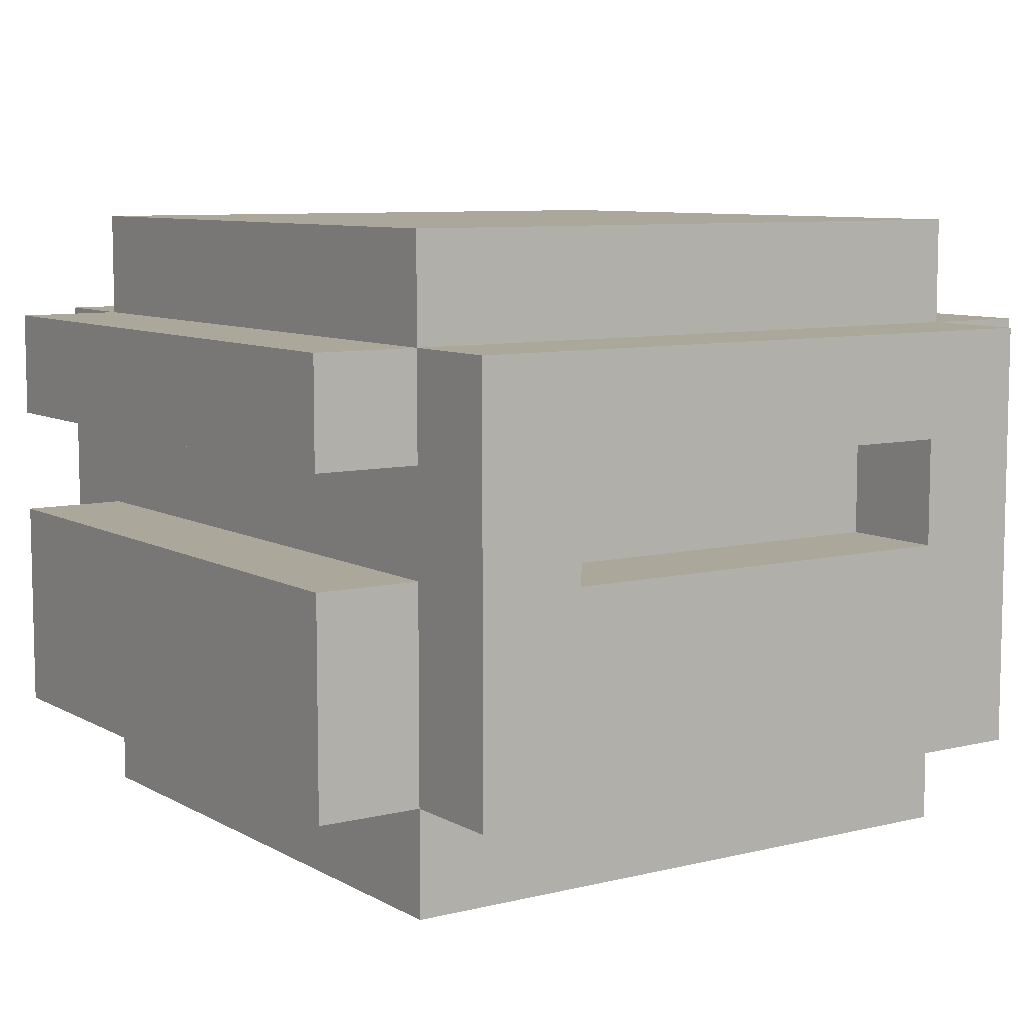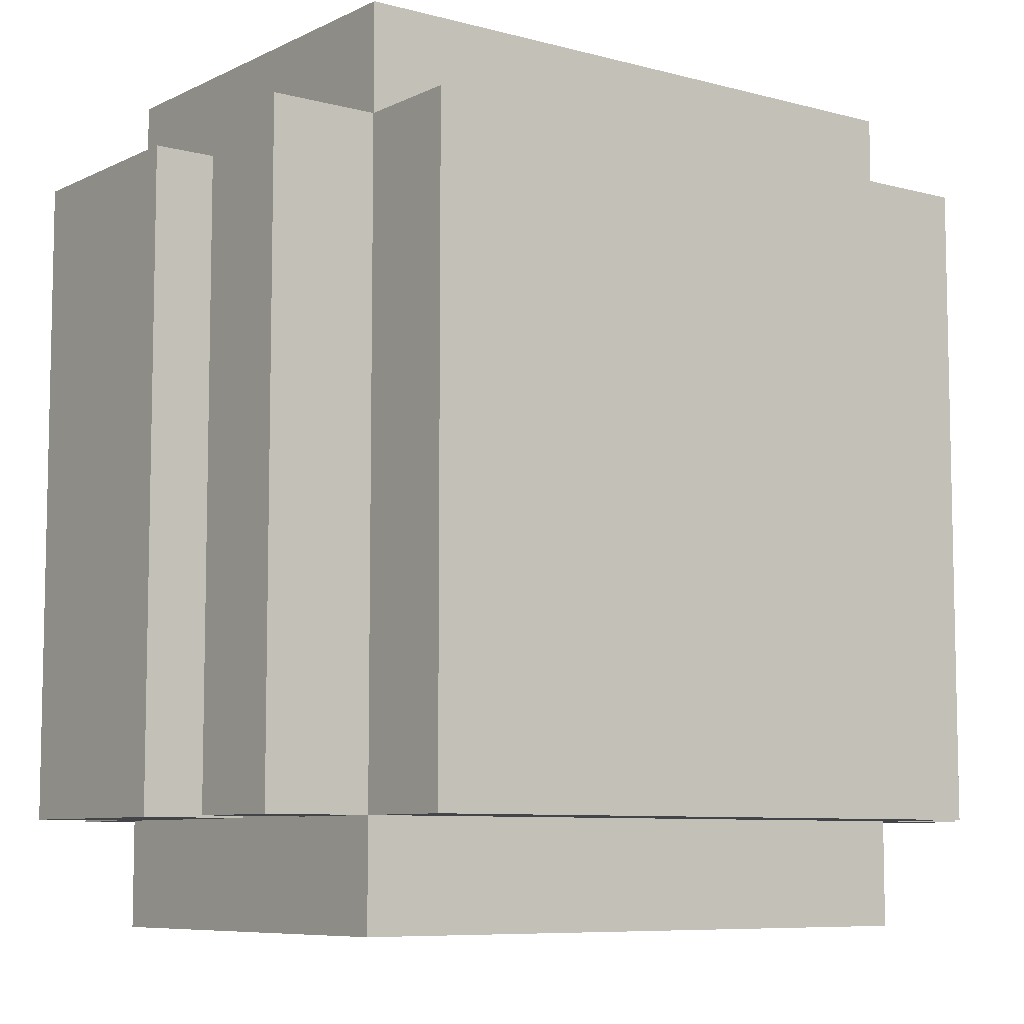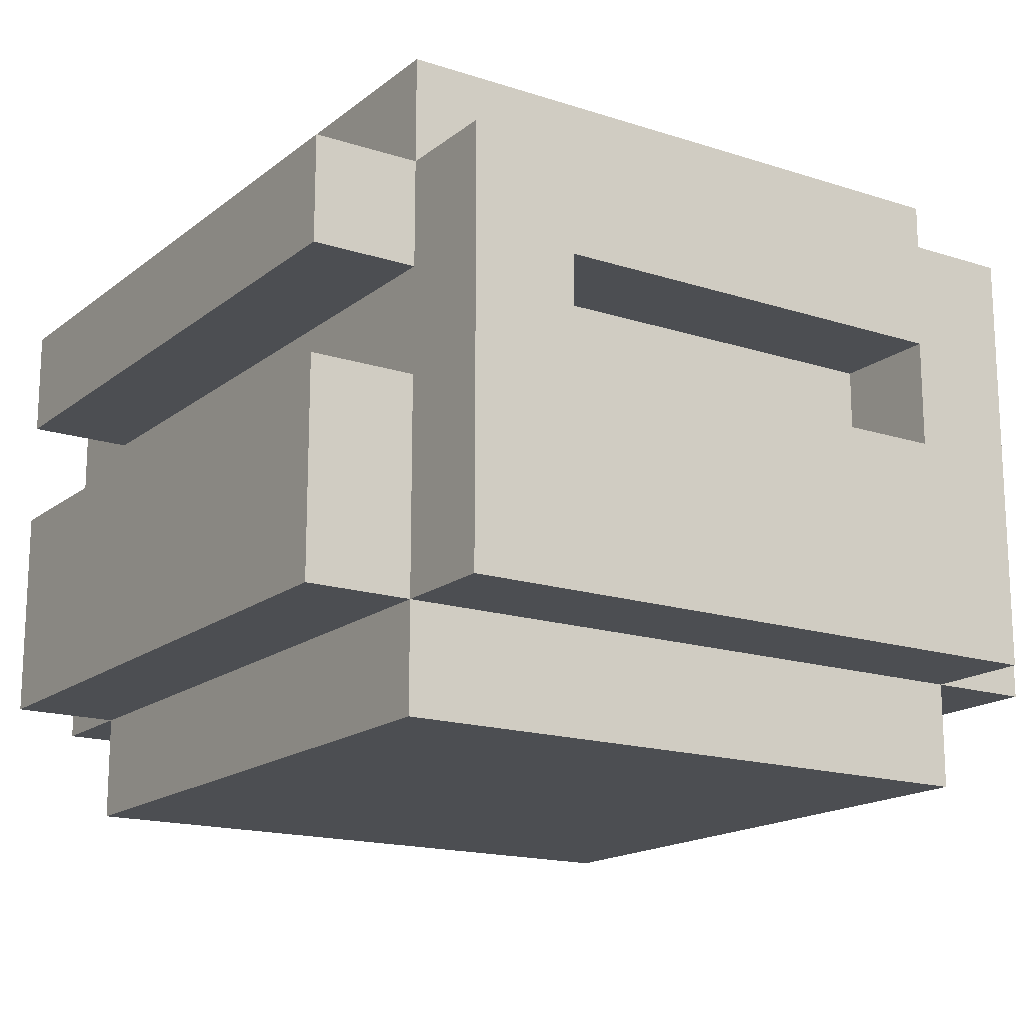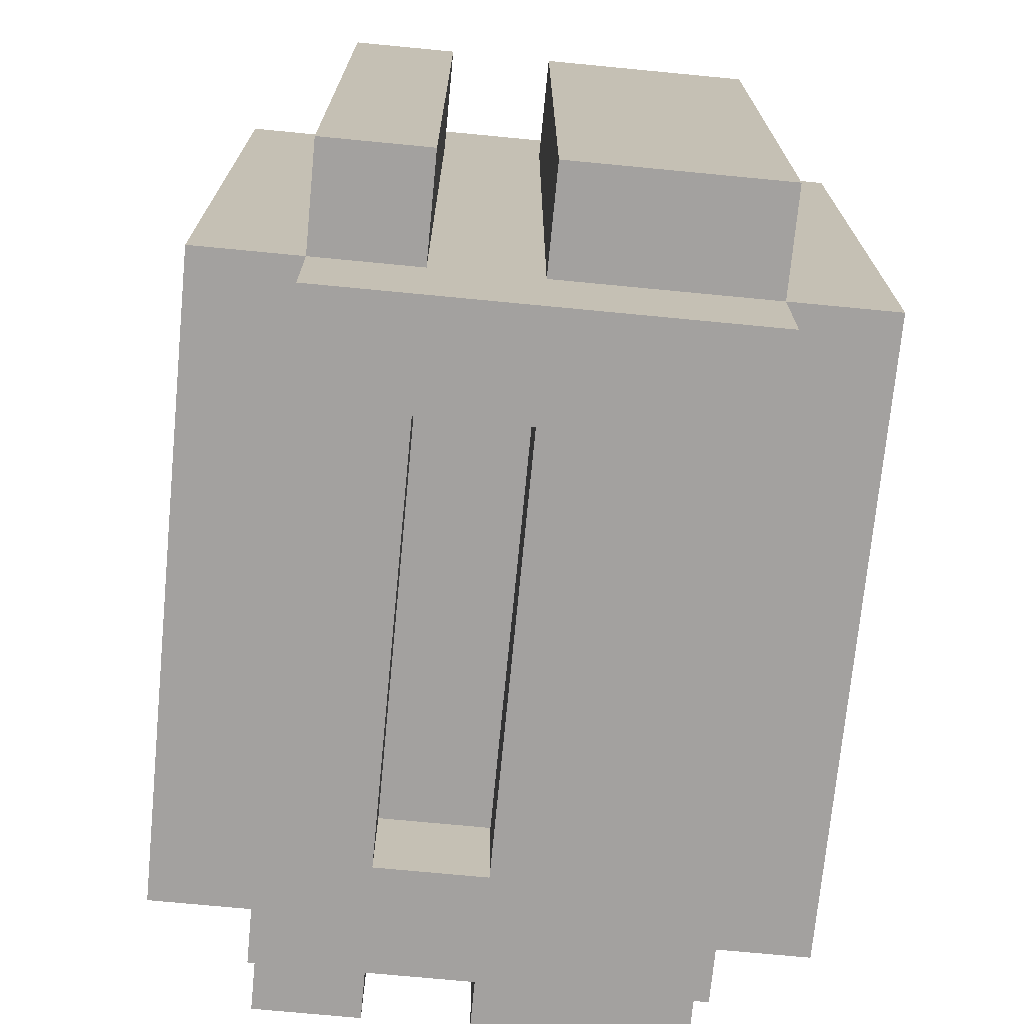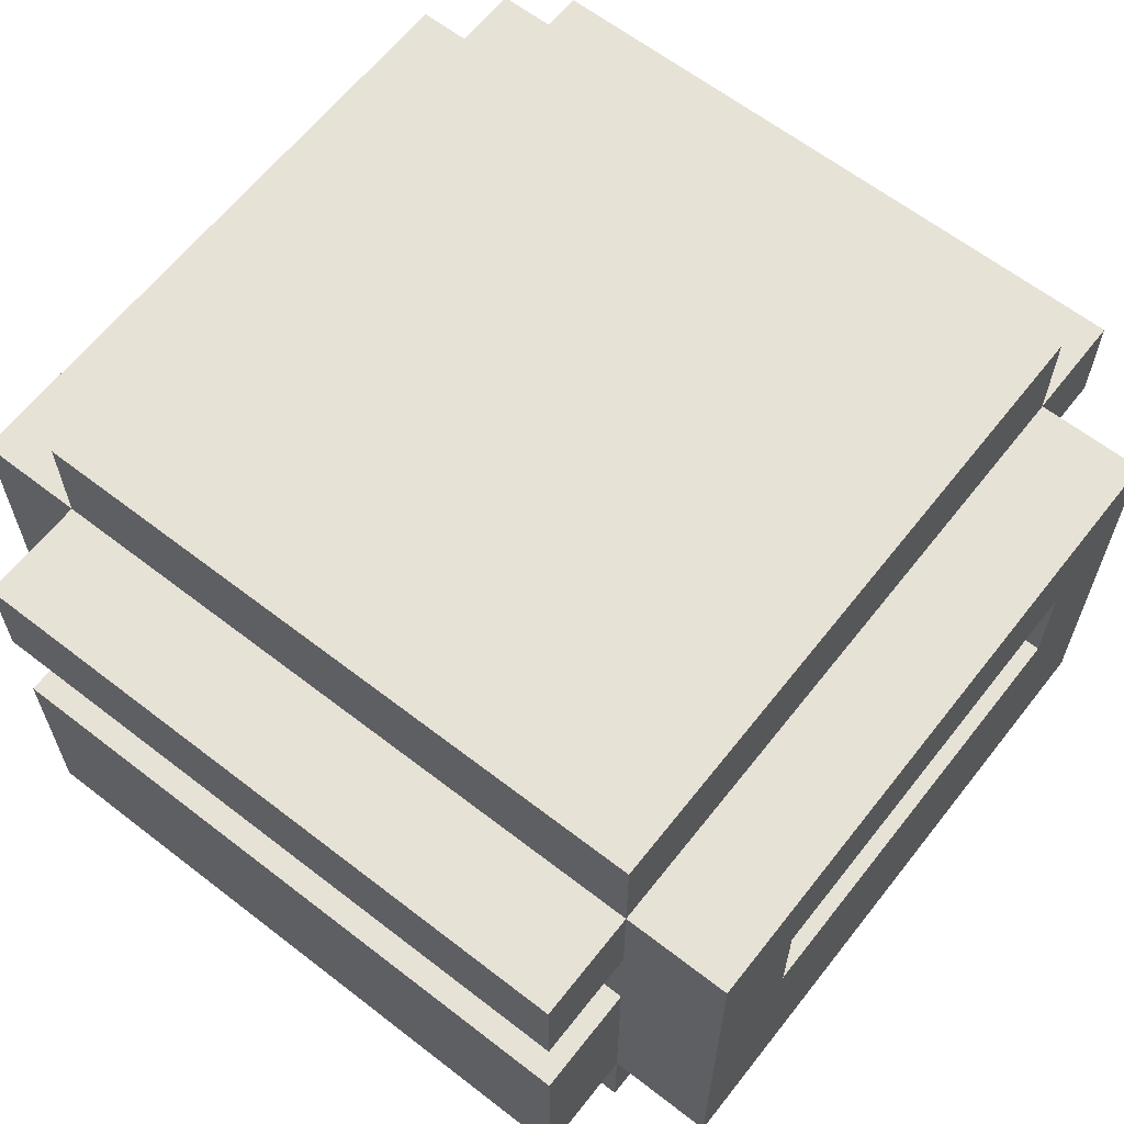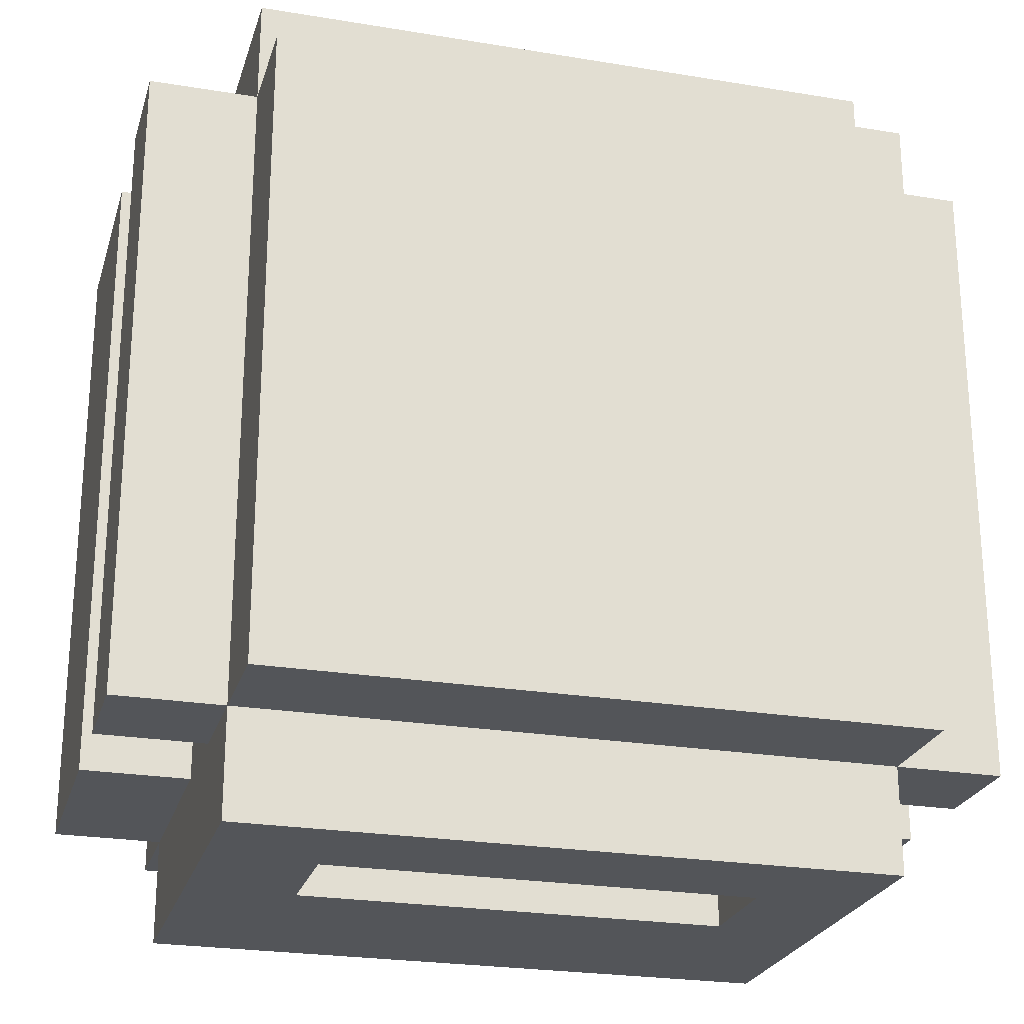
<metadata>
{"format":"obj","ext":"obj","renderer":"f3d","projection":"perspective","resolution":1024,"background":"white","views":[{"elev":8.2,"azim":-34.1,"up":"+Y"},{"elev":-7.8,"azim":143.0,"up":"+Z"},{"elev":-16.6,"azim":146.6,"up":"+Y"},{"elev":-72.3,"azim":-95.5,"up":"+Z"},{"elev":62.9,"azim":-51.9,"up":"+Y"},{"elev":-24.4,"azim":164.7,"up":"+Z"}]}
</metadata>
<code>
v -4 1 3
v -4 1 1
v -4 1 -1
v -4 1 -3
v -4 3 3
v -4 3 1
v -4 3 -1
v -4 3 -3
v -4 4 3
v -4 4 -3
v -4 5 3
v -4 5 -3
v -3 0 3
v -3 0 -3
v -3 1 4
v -3 1 3
v -3 1 1
v -3 1 -1
v -3 1 -3
v -3 1 -4
v -3 3 4
v -3 3 3
v -3 3 2
v -3 3 1
v -3 3 -1
v -3 3 -2
v -3 3 -3
v -3 3 -4
v -3 4 4
v -3 4 3
v -3 4 2
v -3 4 -2
v -3 4 -3
v -3 4 -4
v -3 5 4
v -3 5 3
v -3 5 2
v -3 5 1
v -3 5 -1
v -3 5 -2
v -3 5 -3
v -3 5 -4
v -3 6 3
v -3 6 2
v -3 6 1
v -3 6 -1
v -3 6 -2
v -3 6 -3
v 2 3 4
v 2 3 3
v 2 3 -3
v 2 3 -4
v 2 4 4
v 2 4 3
v 2 4 -3
v 2 4 -4
v -2 3 4
v -2 3 3
v -2 3 -3
v -2 3 -4
v -2 4 4
v -2 4 3
v -2 4 -3
v -2 4 -4
v 3 0 3
v 3 0 -3
v 3 1 4
v 3 1 3
v 3 1 1
v 3 1 -1
v 3 1 -3
v 3 1 -4
v 3 3 4
v 3 3 3
v 3 3 2
v 3 3 1
v 3 3 -1
v 3 3 -2
v 3 3 -3
v 3 3 -4
v 3 4 4
v 3 4 3
v 3 4 2
v 3 4 -2
v 3 4 -3
v 3 4 -4
v 3 5 4
v 3 5 3
v 3 5 2
v 3 5 1
v 3 5 -1
v 3 5 -2
v 3 5 -3
v 3 5 -4
v 3 6 3
v 3 6 2
v 3 6 1
v 3 6 -1
v 3 6 -2
v 3 6 -3
v 4 1 3
v 4 1 1
v 4 1 -1
v 4 1 -3
v 4 3 3
v 4 3 1
v 4 3 -1
v 4 3 -3
v 4 4 3
v 4 4 -3
v 4 5 3
v 4 5 -3
v -3 1 4
v -3 3 4
v -3 4 4
v -3 5 4
v -2 1 4
v -2 3 4
v -2 4 4
v -2 5 4
v 2 1 4
v 2 3 4
v 2 4 4
v 2 5 4
v 3 1 4
v 3 3 4
v 3 4 4
v 3 5 4
v -4 1 3
v -4 3 3
v -4 4 3
v -4 5 3
v -3 0 3
v -3 1 3
v -3 3 3
v -3 4 3
v -3 5 3
v -3 6 3
v -2 1 3
v -2 3 3
v -2 4 3
v -2 5 3
v -2 6 3
v 2 1 3
v 2 3 3
v 2 4 3
v 2 5 3
v 2 6 3
v 3 0 3
v 3 1 3
v 3 3 3
v 3 4 3
v 3 5 3
v 3 6 3
v 4 1 3
v 4 3 3
v 4 4 3
v 4 5 3
v -4 1 -3
v -4 3 -3
v -4 4 -3
v -4 5 -3
v -3 0 -3
v -3 1 -3
v -3 3 -3
v -3 4 -3
v -3 5 -3
v -3 6 -3
v -2 1 -3
v -2 3 -3
v -2 4 -3
v -2 5 -3
v -2 6 -3
v 2 1 -3
v 2 3 -3
v 2 4 -3
v 2 5 -3
v 2 6 -3
v 3 0 -3
v 3 1 -3
v 3 3 -3
v 3 4 -3
v 3 5 -3
v 3 6 -3
v 4 1 -3
v 4 3 -3
v 4 4 -3
v 4 5 -3
v -3 1 -4
v -3 3 -4
v -3 4 -4
v -3 5 -4
v -2 1 -4
v -2 3 -4
v -2 4 -4
v -2 5 -4
v 2 1 -4
v 2 3 -4
v 2 4 -4
v 2 5 -4
v 3 1 -4
v 3 3 -4
v 3 4 -4
v 3 5 -4
v -3 0 3
v 3 0 3
v -3 0 -3
v 3 0 -3
v -3 1 4
v -2 1 4
v 2 1 4
v 3 1 4
v -4 1 3
v -3 1 3
v -2 1 3
v 2 1 3
v 3 1 3
v 4 1 3
v -4 1 1
v -3 1 1
v 3 1 1
v 4 1 1
v -4 1 -1
v -3 1 -1
v 3 1 -1
v 4 1 -1
v -4 1 -3
v -3 1 -3
v -2 1 -3
v 2 1 -3
v 3 1 -3
v 4 1 -3
v -3 1 -4
v -2 1 -4
v 2 1 -4
v 3 1 -4
v -2 4 4
v 2 4 4
v -4 4 3
v -3 4 3
v -2 4 3
v 2 4 3
v 3 4 3
v 4 4 3
v -3 4 2
v 3 4 2
v -3 4 -2
v 3 4 -2
v -4 4 -3
v -3 4 -3
v -2 4 -3
v 2 4 -3
v 3 4 -3
v 4 4 -3
v -2 4 -4
v 2 4 -4
v -2 3 4
v 2 3 4
v -4 3 3
v -3 3 3
v -2 3 3
v 2 3 3
v 3 3 3
v 4 3 3
v -3 3 2
v 3 3 2
v -4 3 1
v -3 3 1
v 3 3 1
v 4 3 1
v -4 3 -1
v -3 3 -1
v 3 3 -1
v 4 3 -1
v -3 3 -2
v 3 3 -2
v -4 3 -3
v -3 3 -3
v -2 3 -3
v 2 3 -3
v 3 3 -3
v 4 3 -3
v -2 3 -4
v 2 3 -4
v -3 5 4
v -2 5 4
v 2 5 4
v 3 5 4
v -4 5 3
v -3 5 3
v -2 5 3
v 2 5 3
v 3 5 3
v 4 5 3
v -3 5 2
v 3 5 2
v -3 5 1
v 3 5 1
v -3 5 -1
v 3 5 -1
v -3 5 -2
v 3 5 -2
v -4 5 -3
v -3 5 -3
v -2 5 -3
v 2 5 -3
v 3 5 -3
v 4 5 -3
v -3 5 -4
v -2 5 -4
v 2 5 -4
v 3 5 -4
v -3 6 3
v -2 6 3
v 2 6 3
v 3 6 3
v -3 6 2
v -2 6 2
v 2 6 2
v 3 6 2
v -3 6 1
v -2 6 1
v 2 6 1
v 3 6 1
v -3 6 -1
v -2 6 -1
v 2 6 -1
v 3 6 -1
v -3 6 -2
v -2 6 -2
v 2 6 -2
v 3 6 -2
v -3 6 -3
v -2 6 -3
v 2 6 -3
v 3 6 -3
f 5 2 1
f 6 3 2
f 6 2 5
f 7 4 3
f 7 3 6
f 8 4 7
f 11 10 9
f 12 10 11
f 16 14 13
f 17 14 16
f 18 14 17
f 19 14 18
f 21 16 15
f 22 16 21
f 27 20 19
f 28 20 27
f 29 22 21
f 30 23 22
f 30 22 29
f 31 26 25
f 31 23 30
f 31 24 23
f 31 25 24
f 32 27 26
f 32 26 31
f 33 28 27
f 33 27 32
f 34 28 33
f 35 30 29
f 36 30 35
f 41 34 33
f 42 34 41
f 43 37 36
f 44 38 37
f 44 37 43
f 45 39 38
f 45 38 44
f 46 40 39
f 46 39 45
f 47 41 40
f 47 40 46
f 48 41 47
f 53 50 49
f 54 50 53
f 55 52 51
f 56 52 55
f 57 58 61
f 61 58 62
f 59 60 63
f 63 60 64
f 65 66 68
f 68 66 69
f 69 66 70
f 70 66 71
f 67 68 73
f 73 68 74
f 71 72 79
f 79 72 80
f 73 74 81
f 74 75 82
f 81 74 82
f 77 78 83
f 82 75 83
f 75 76 83
f 76 77 83
f 78 79 84
f 83 78 84
f 79 80 85
f 84 79 85
f 85 80 86
f 81 82 87
f 87 82 88
f 85 86 93
f 93 86 94
f 88 89 95
f 89 90 96
f 95 89 96
f 90 91 97
f 96 90 97
f 91 92 98
f 97 91 98
f 92 93 99
f 98 92 99
f 99 93 100
f 101 102 105
f 102 103 106
f 105 102 106
f 103 104 107
f 106 103 107
f 107 104 108
f 109 110 111
f 111 110 112
f 117 114 113
f 118 115 114
f 118 114 117
f 119 116 115
f 119 115 118
f 120 116 119
f 121 118 117
f 122 118 121
f 123 120 119
f 124 120 123
f 125 122 121
f 126 123 122
f 126 122 125
f 127 124 123
f 127 123 126
f 128 124 127
f 134 130 129
f 135 130 134
f 136 132 131
f 137 132 136
f 139 134 133
f 142 138 137
f 143 138 142
f 144 139 133
f 145 141 140
f 146 141 145
f 147 143 142
f 148 143 147
f 149 144 133
f 150 144 149
f 153 148 147
f 154 148 153
f 155 151 150
f 156 151 155
f 157 153 152
f 158 153 157
f 159 160 164
f 164 160 165
f 161 162 166
f 166 162 167
f 163 164 169
f 167 168 172
f 172 168 173
f 163 169 174
f 170 171 175
f 175 171 176
f 172 173 177
f 177 173 178
f 163 174 179
f 179 174 180
f 177 178 183
f 183 178 184
f 180 181 185
f 185 181 186
f 182 183 187
f 187 183 188
f 189 190 193
f 190 191 194
f 193 190 194
f 191 192 195
f 194 191 195
f 195 192 196
f 193 194 197
f 197 194 198
f 195 196 199
f 199 196 200
f 197 198 201
f 198 199 202
f 201 198 202
f 199 200 203
f 202 199 203
f 203 200 204
f 207 206 205
f 208 206 207
f 214 210 209
f 215 211 210
f 215 210 214
f 216 212 211
f 216 211 215
f 217 212 216
f 219 214 213
f 220 214 219
f 221 218 217
f 222 218 221
f 223 220 219
f 224 220 223
f 225 222 221
f 226 222 225
f 227 224 223
f 228 224 227
f 231 226 225
f 232 226 231
f 233 229 228
f 234 230 229
f 234 229 233
f 235 231 230
f 235 230 234
f 236 231 235
f 241 238 237
f 242 238 241
f 245 240 239
f 246 244 243
f 247 245 239
f 248 244 246
f 249 247 239
f 250 247 249
f 253 244 248
f 254 244 253
f 255 252 251
f 256 252 255
f 257 258 261
f 261 258 262
f 259 260 265
f 263 264 266
f 259 265 267
f 267 265 268
f 266 264 269
f 269 264 270
f 267 268 271
f 271 268 272
f 269 270 273
f 273 270 274
f 271 272 275
f 273 274 276
f 271 275 277
f 277 275 278
f 276 274 281
f 281 274 282
f 279 280 283
f 283 280 284
f 285 286 290
f 286 287 291
f 290 286 291
f 287 288 292
f 291 287 292
f 292 288 293
f 289 290 295
f 293 294 296
f 289 295 297
f 296 294 298
f 289 297 299
f 298 294 300
f 289 299 301
f 300 294 302
f 289 301 303
f 303 301 304
f 302 294 307
f 307 294 308
f 304 305 309
f 305 306 310
f 309 305 310
f 306 307 311
f 310 306 311
f 311 307 312
f 313 314 317
f 314 315 318
f 317 314 318
f 315 316 319
f 318 315 319
f 319 316 320
f 317 318 321
f 318 319 322
f 321 318 322
f 319 320 323
f 322 319 323
f 323 320 324
f 321 322 325
f 322 323 326
f 325 322 326
f 323 324 327
f 326 323 327
f 327 324 328
f 325 326 329
f 326 327 330
f 329 326 330
f 327 328 331
f 330 327 331
f 331 328 332
f 329 330 333
f 330 331 334
f 333 330 334
f 331 332 335
f 334 331 335
f 335 332 336

</code>
